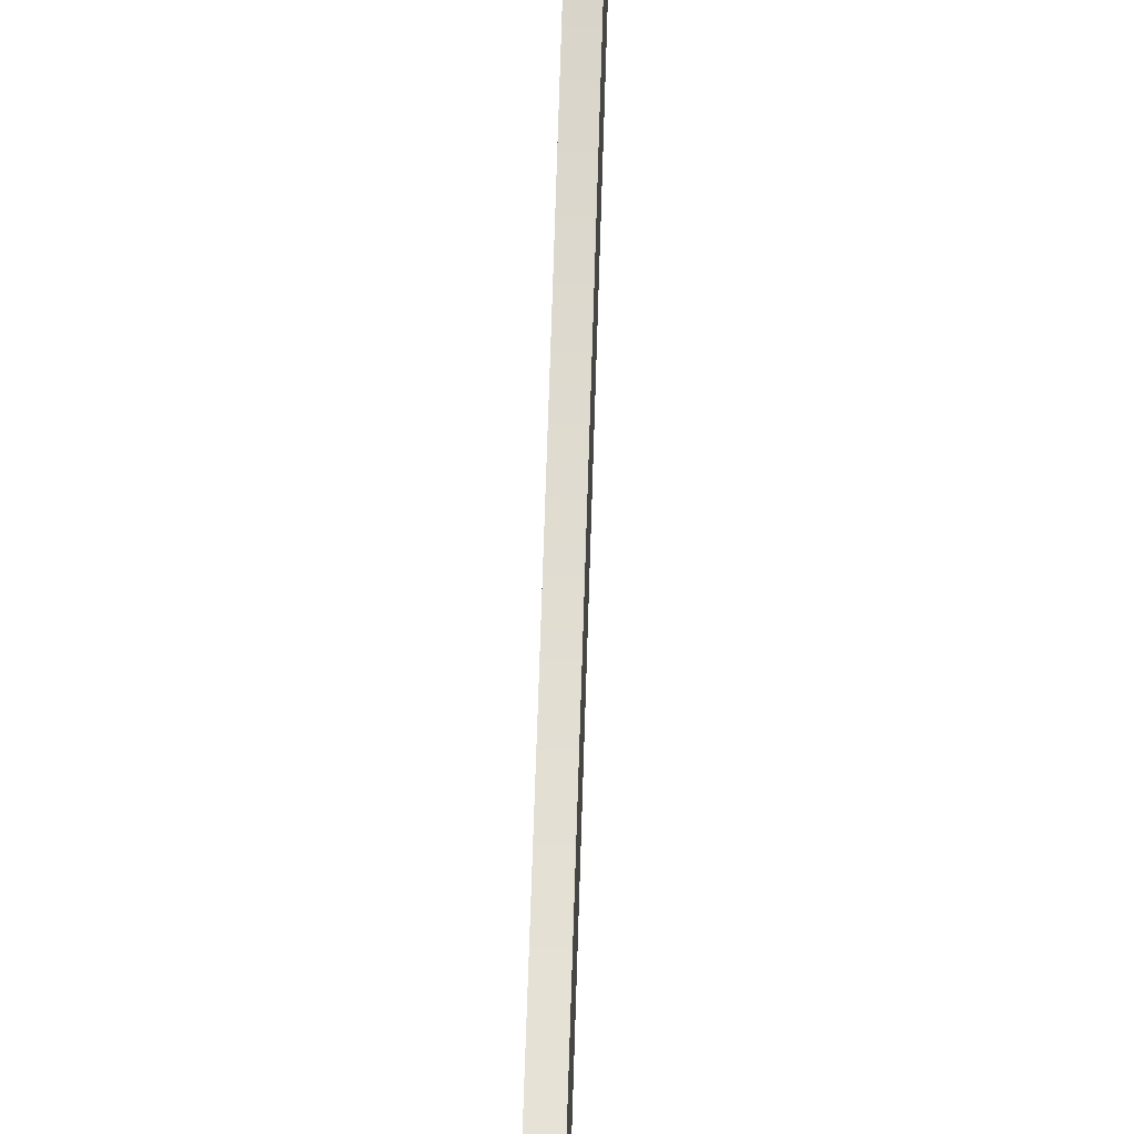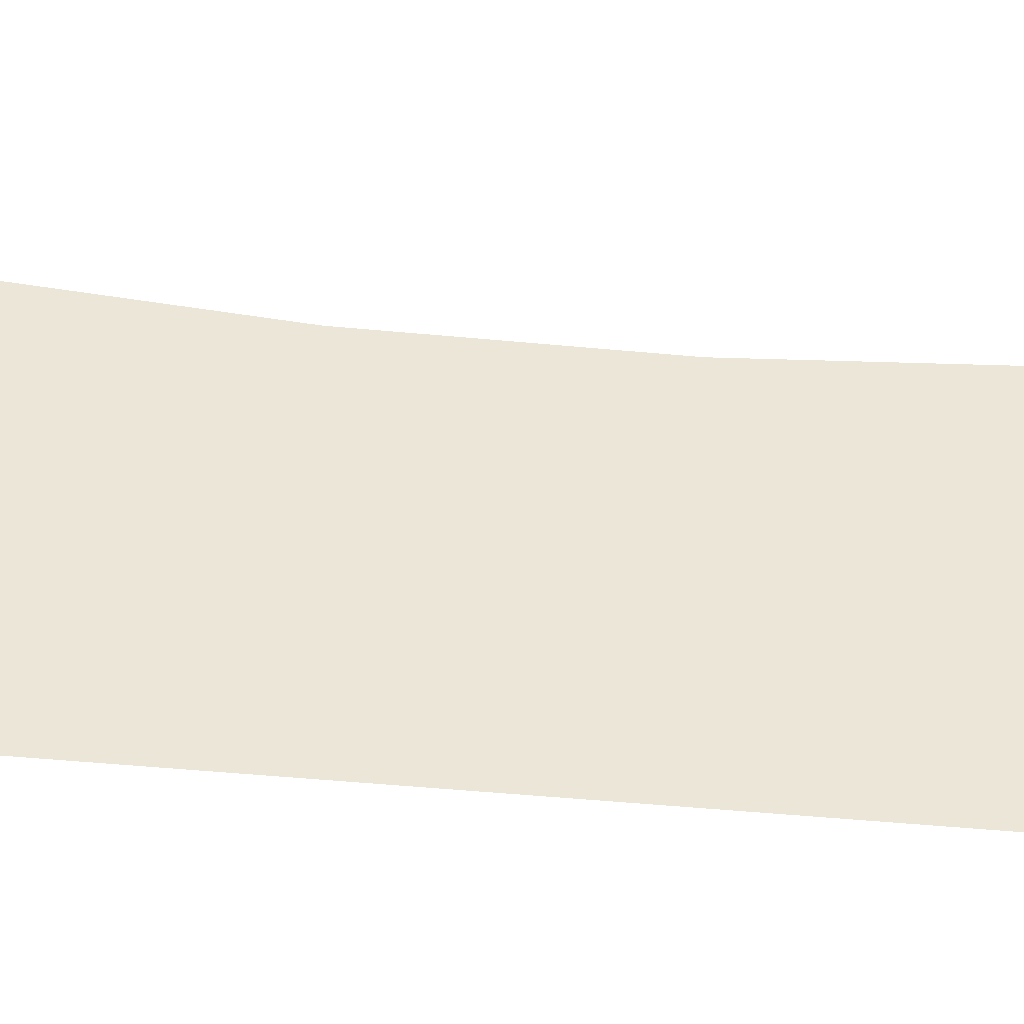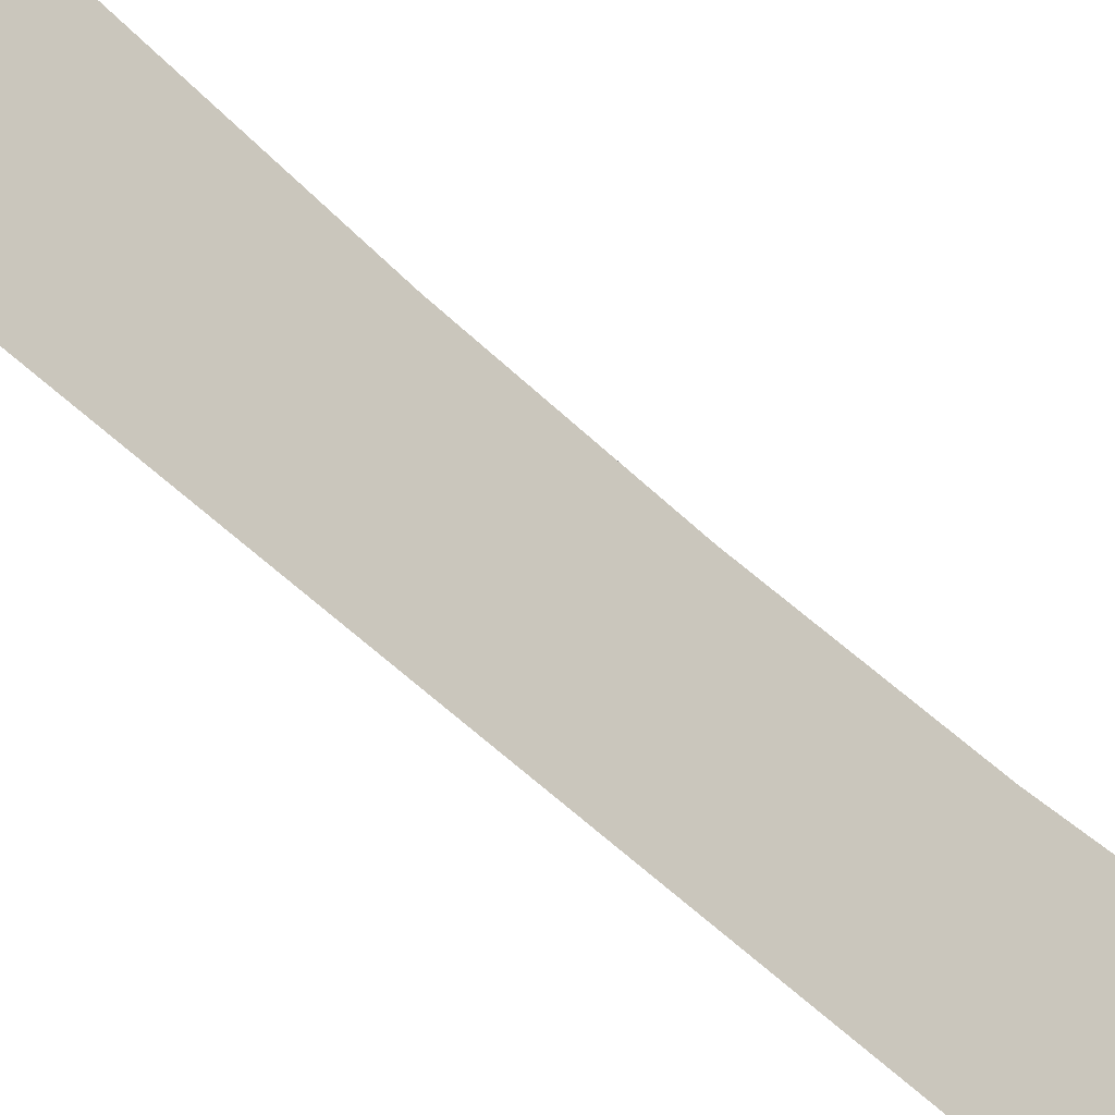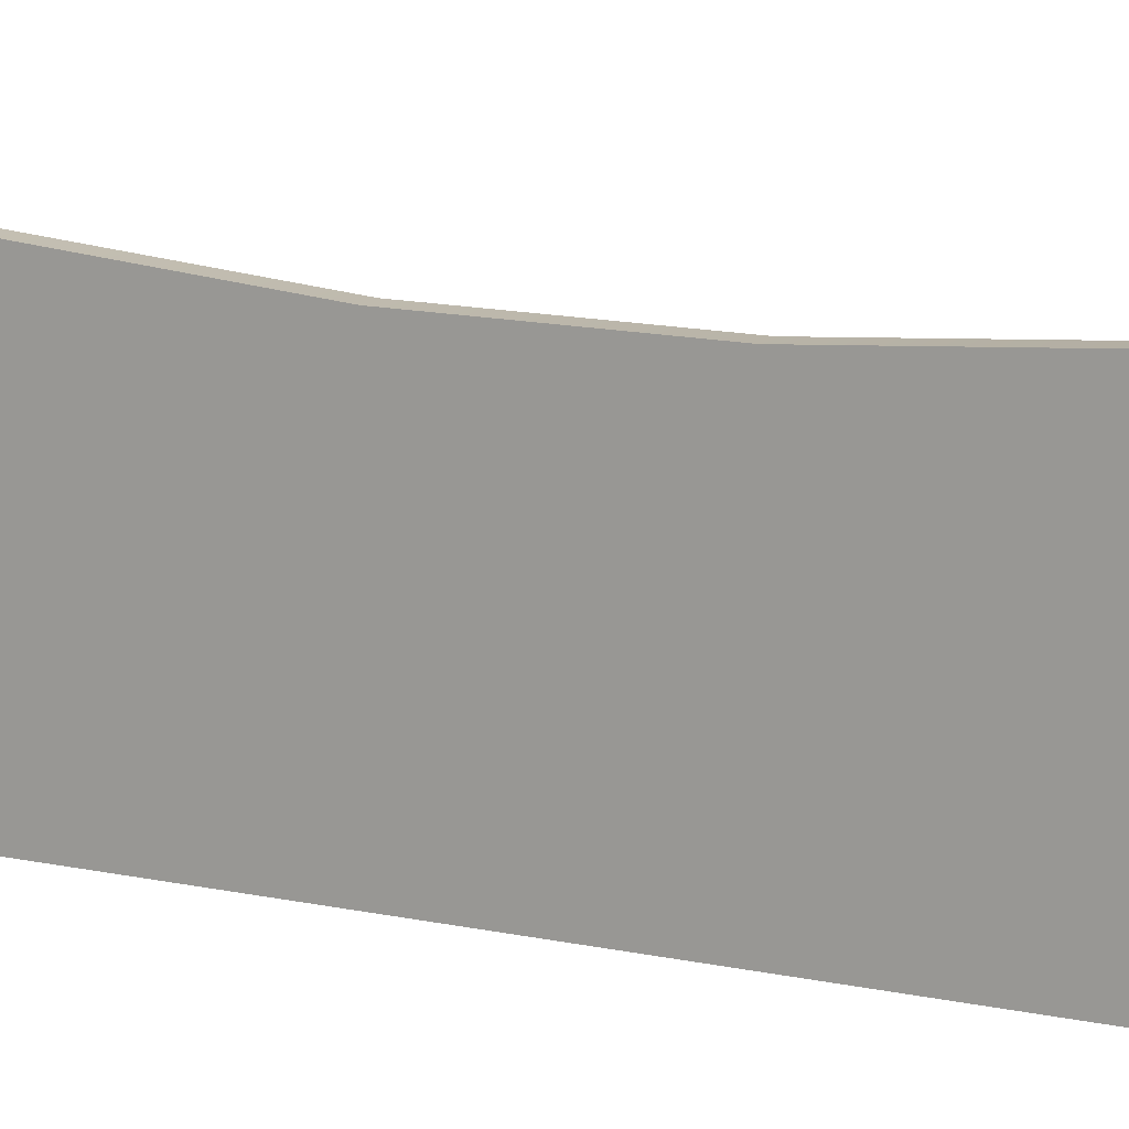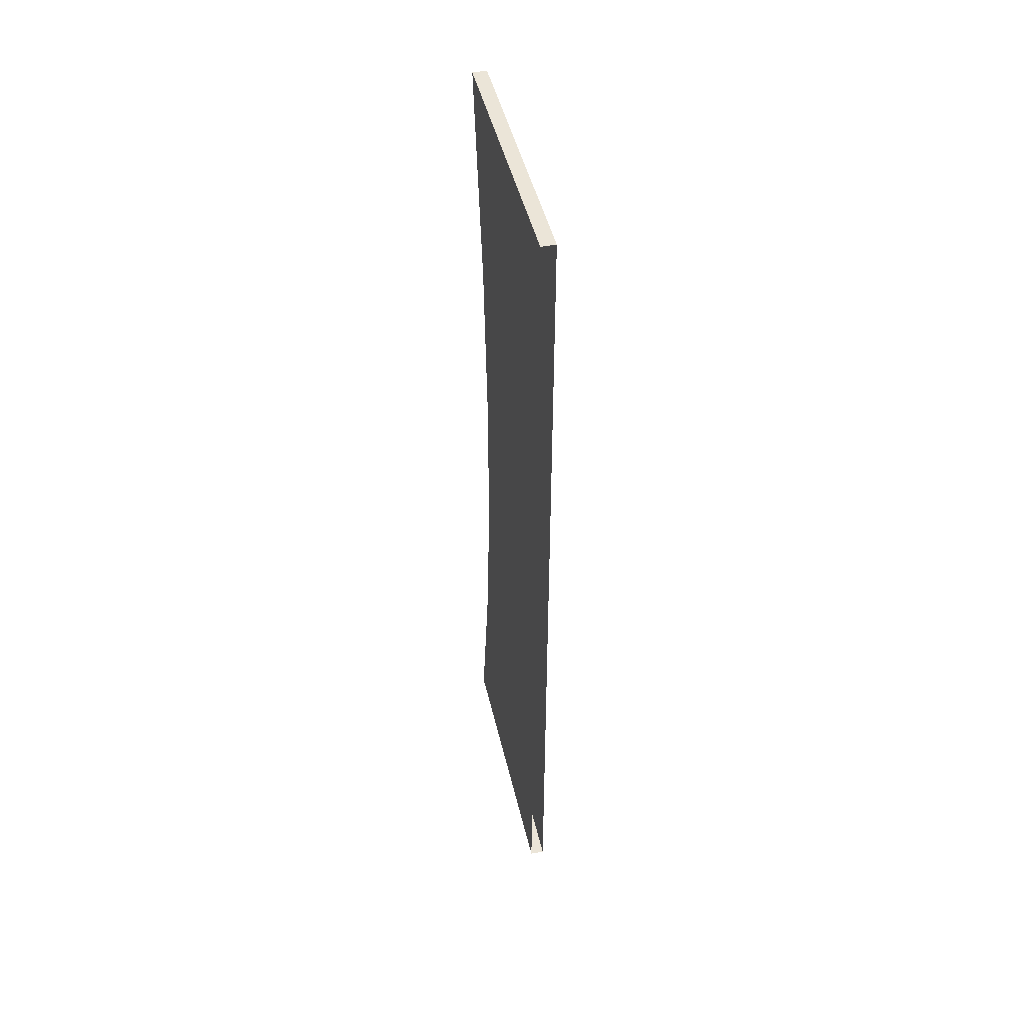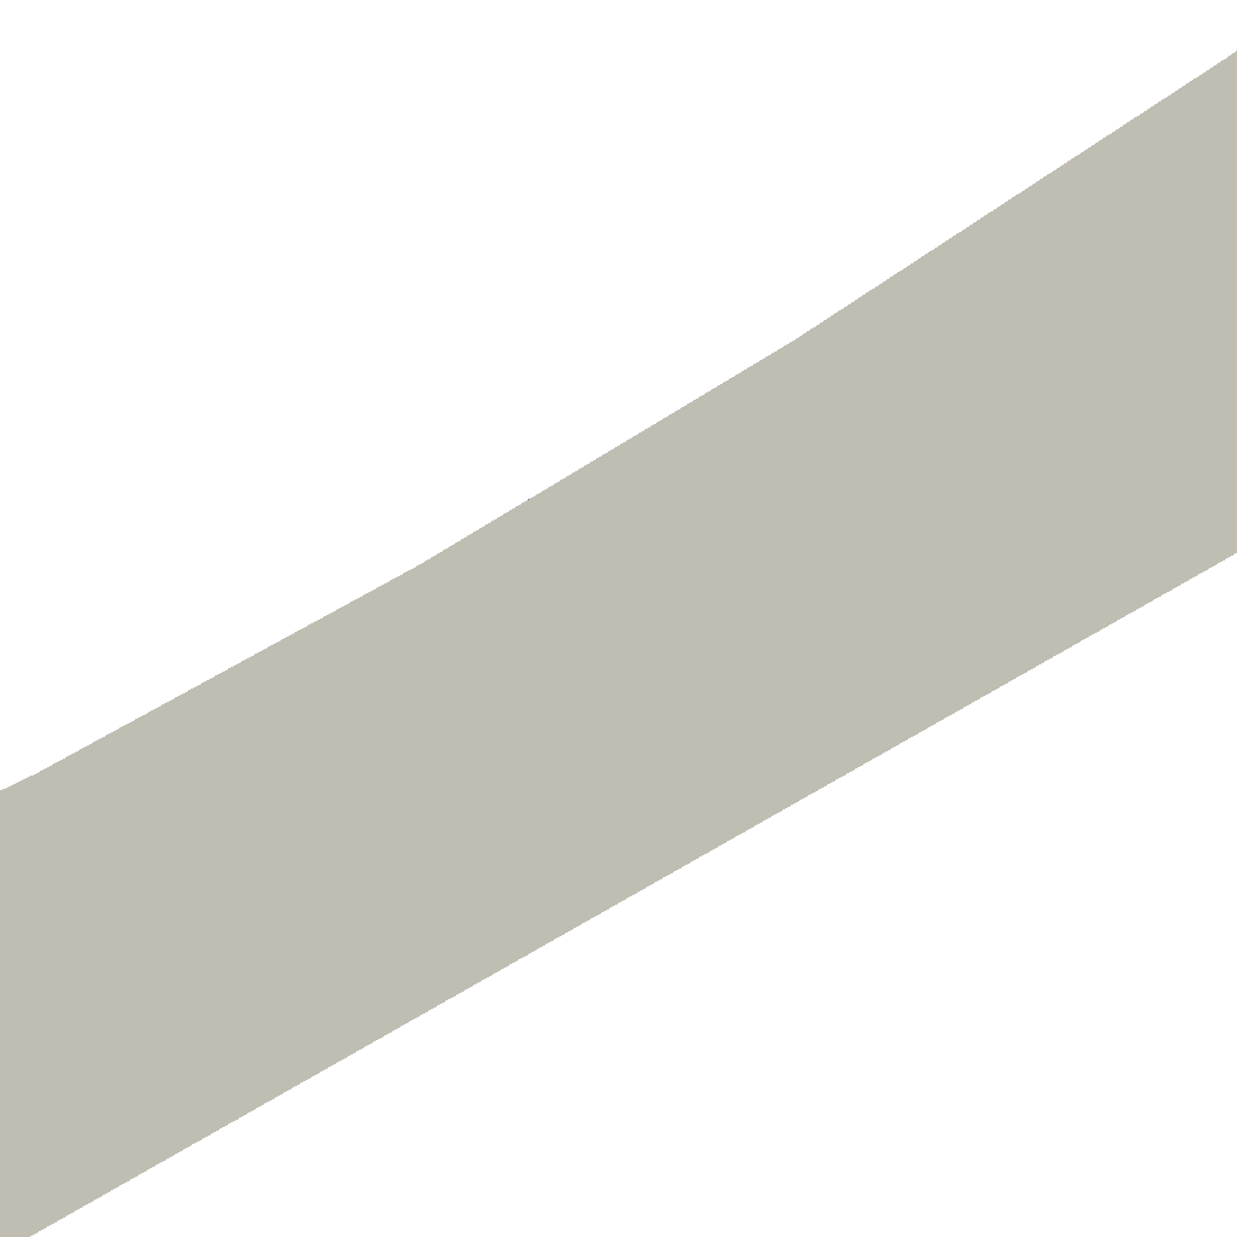
<metadata>
{"format":"obj","ext":"obj","renderer":"f3d","projection":"perspective","resolution":1024,"background":"white","views":[{"elev":70.0,"azim":1.8,"up":"+Z"},{"elev":-43.7,"azim":-96.6,"up":"+Z"},{"elev":-58.1,"azim":-134.6,"up":"+Z"},{"elev":14.4,"azim":-64.5,"up":"+Z"},{"elev":46.0,"azim":167.2,"up":"+Y"},{"elev":-54.8,"azim":-54.3,"up":"+Z"}]}
</metadata>
<code>
v -5.01 325.5 53.16
v -5.01 325.5 1.073
v 5.01 325.5 53.16
v -5.01 325.5 1.073
v 5.01 325.5 1.073
v 5.01 325.5 53.16
v -5.01 325.5 1.073
v -5.01 325.5 53.16
v -5.01 174.8 53.18
v -5.01 174.8 1.073
v -5.01 325.5 1.073
v -5.01 174.8 53.18
v -5.01 174.8 1.073
v -5.01 174.8 53.18
v -5.01 54.64 53.19
v -5.01 54.64 1.073
v -5.01 174.8 1.073
v -5.01 54.64 53.19
v -5.01 -54.64 1.073
v -5.01 54.64 1.073
v -5.01 54.64 53.19
v -5.01 -54.64 53.19
v -5.01 -54.64 1.073
v -5.01 54.64 53.19
v -5.01 -54.64 1.073
v -5.01 -54.64 53.19
v -5.01 -174.8 53.18
v -5.01 -174.8 1.073
v -5.01 -54.64 1.073
v -5.01 -174.8 53.18
v -5.01 -174.8 1.073
v -5.01 -174.8 53.18
v -5.01 -325.5 53.16
v -5.01 -325.5 1.073
v -5.01 -174.8 1.073
v -5.01 -325.5 53.16
v -5.01 -325.5 1.073
v -5.01 -325.5 53.16
v 5.01 -325.5 1.073
v -5.01 -325.5 53.16
v 5.01 -325.5 53.16
v 5.01 -325.5 1.073
v 5.01 -174.8 1.073
v 5.01 -325.5 1.073
v 5.01 -325.5 53.16
v 5.01 -174.8 53.18
v 5.01 -174.8 1.073
v 5.01 -325.5 53.16
v 5.01 -54.64 1.073
v 5.01 -174.8 1.073
v 5.01 -174.8 53.18
v 5.01 -54.64 53.19
v 5.01 -54.64 1.073
v 5.01 -174.8 53.18
v 5.01 -54.64 1.073
v 5.01 -54.64 53.19
v 5.01 54.64 1.073
v 5.01 -54.64 53.19
v 5.01 54.64 53.19
v 5.01 54.64 1.073
v 5.01 174.8 1.073
v 5.01 54.64 1.073
v 5.01 54.64 53.19
v 5.01 174.8 53.18
v 5.01 174.8 1.073
v 5.01 54.64 53.19
v 5.01 325.5 1.073
v 5.01 174.8 1.073
v 5.01 174.8 53.18
v 5.01 325.5 53.16
v 5.01 325.5 1.073
v 5.01 174.8 53.18
v -5.01 325.5 196.6
v -5.01 325.5 53.16
v 5.01 325.5 196.6
v -5.01 325.5 53.16
v 5.01 325.5 53.16
v 5.01 325.5 196.6
v -5.01 -325.5 53.16
v -5.01 -325.5 196.6
v 5.01 -325.5 53.16
v -5.01 -325.5 196.6
v 5.01 -325.5 196.6
v 5.01 -325.5 53.16
v -5.01 -325.5 196.6
v -5.01 -325.5 53.16
v -5.01 -174.8 170.8
v -5.01 -325.5 53.16
v -5.01 -174.8 53.18
v -5.01 -174.8 170.8
v -5.01 -174.8 170.8
v -5.01 -174.8 53.18
v -5.01 -54.64 161.2
v -5.01 -174.8 53.18
v -5.01 -54.64 53.19
v -5.01 -54.64 161.2
v -5.01 -54.64 161.2
v -5.01 -54.64 53.19
v -5.01 54.64 161.2
v -5.01 -54.64 53.19
v -5.01 54.64 53.19
v -5.01 54.64 161.2
v -5.01 54.64 53.19
v -5.01 174.8 53.18
v -5.01 54.64 161.2
v -5.01 174.8 53.18
v -5.01 174.8 170.8
v -5.01 54.64 161.2
v -5.01 174.8 53.18
v -5.01 325.5 53.16
v -5.01 174.8 170.8
v -5.01 325.5 53.16
v -5.01 325.5 196.6
v -5.01 174.8 170.8
v 5.01 -325.5 196.6
v 5.01 -174.8 170.8
v 5.01 -325.5 53.16
v 5.01 -174.8 170.8
v 5.01 -174.8 53.18
v 5.01 -325.5 53.16
v 5.01 -174.8 170.8
v 5.01 -54.64 161.2
v 5.01 -174.8 53.18
v 5.01 -54.64 161.2
v 5.01 -54.64 53.19
v 5.01 -174.8 53.18
v 5.01 -54.64 53.19
v 5.01 -54.64 161.2
v 5.01 54.64 53.19
v 5.01 -54.64 161.2
v 5.01 54.64 161.2
v 5.01 54.64 53.19
v 5.01 54.64 53.19
v 5.01 54.64 161.2
v 5.01 174.8 53.18
v 5.01 54.64 161.2
v 5.01 174.8 170.8
v 5.01 174.8 53.18
v 5.01 174.8 53.18
v 5.01 174.8 170.8
v 5.01 325.5 53.16
v 5.01 174.8 170.8
v 5.01 325.5 196.6
v 5.01 325.5 53.16
v -5.01 -325.5 196.6
v -5.01 -174.8 170.8
v 5.01 -325.5 196.6
v -5.01 -174.8 170.8
v 5.01 -174.8 170.8
v 5.01 -325.5 196.6
v -5.01 -174.8 170.8
v -5.01 -54.64 161.2
v 5.01 -174.8 170.8
v -5.01 -54.64 161.2
v 5.01 -54.64 161.2
v 5.01 -174.8 170.8
v 5.01 54.64 161.2
v 5.01 -54.64 161.2
v -5.01 -54.64 161.2
v -5.01 54.64 161.2
v 5.01 54.64 161.2
v -5.01 -54.64 161.2
v -5.01 54.64 161.2
v -5.01 174.8 170.8
v 5.01 54.64 161.2
v -5.01 174.8 170.8
v 5.01 174.8 170.8
v 5.01 54.64 161.2
v -5.01 174.8 170.8
v -5.01 325.5 196.6
v 5.01 174.8 170.8
v -5.01 325.5 196.6
v 5.01 325.5 196.6
v 5.01 174.8 170.8
g nt_2020_concrete_pattern_02
f 3 2 1
f 6 5 4
f 9 8 7
f 12 11 10
f 15 14 13
f 18 17 16
f 21 20 19
f 24 23 22
f 27 26 25
f 30 29 28
f 33 32 31
f 36 35 34
f 39 38 37
f 42 41 40
f 45 44 43
f 48 47 46
f 51 50 49
f 54 53 52
f 57 56 55
f 60 59 58
f 63 62 61
f 66 65 64
f 69 68 67
f 72 71 70
g nt_wood_fence
f 75 74 73
f 78 77 76
f 81 80 79
f 84 83 82
f 87 86 85
f 90 89 88
f 93 92 91
f 96 95 94
f 99 98 97
f 102 101 100
f 105 104 103
f 108 107 106
f 111 110 109
f 114 113 112
f 117 116 115
f 120 119 118
f 123 122 121
f 126 125 124
f 129 128 127
f 132 131 130
f 135 134 133
f 138 137 136
f 141 140 139
f 144 143 142
f 147 146 145
f 150 149 148
f 153 152 151
f 156 155 154
f 159 158 157
f 162 161 160
f 165 164 163
f 168 167 166
f 171 170 169
f 174 173 172

</code>
